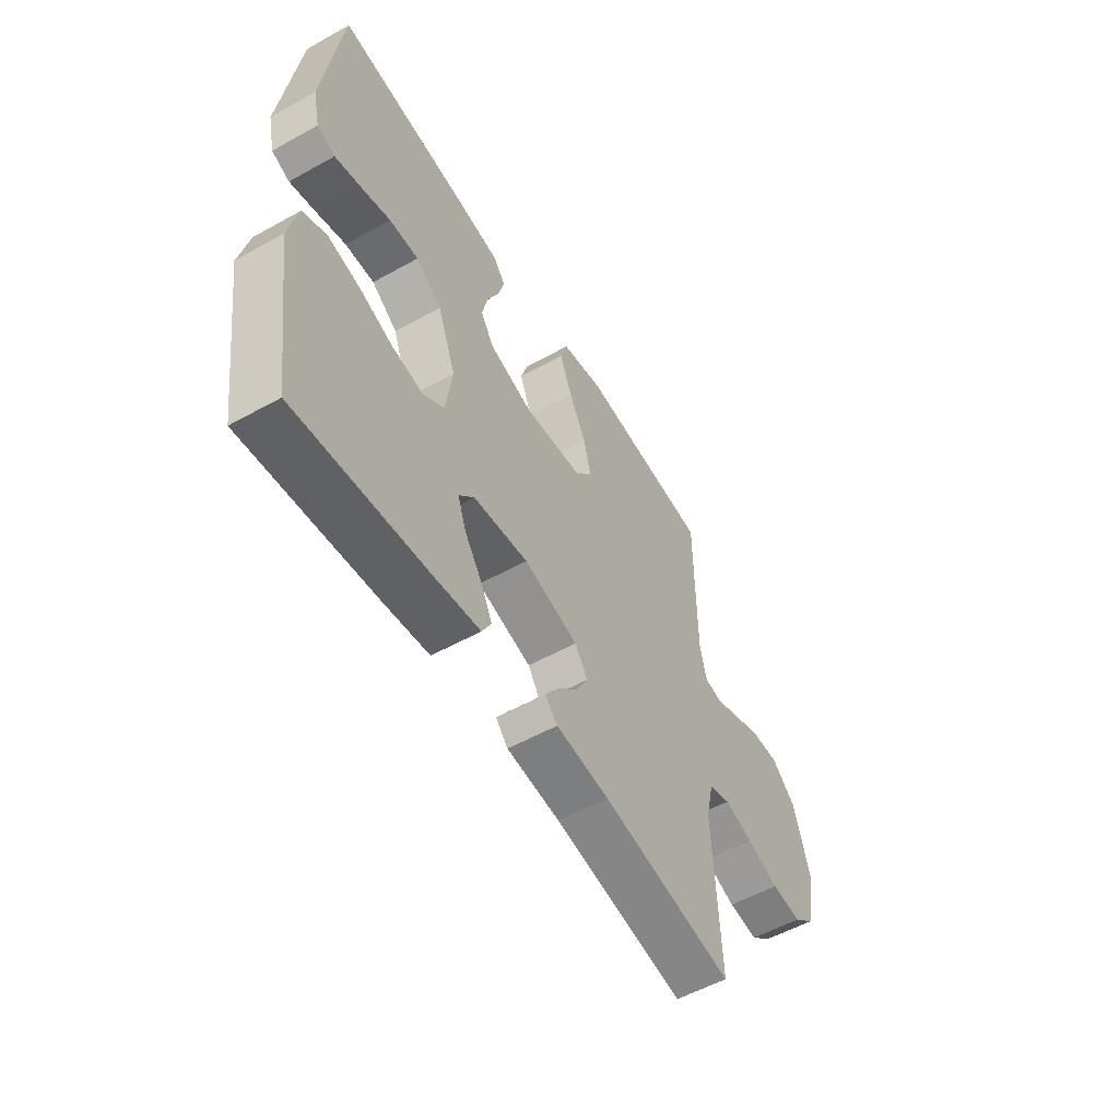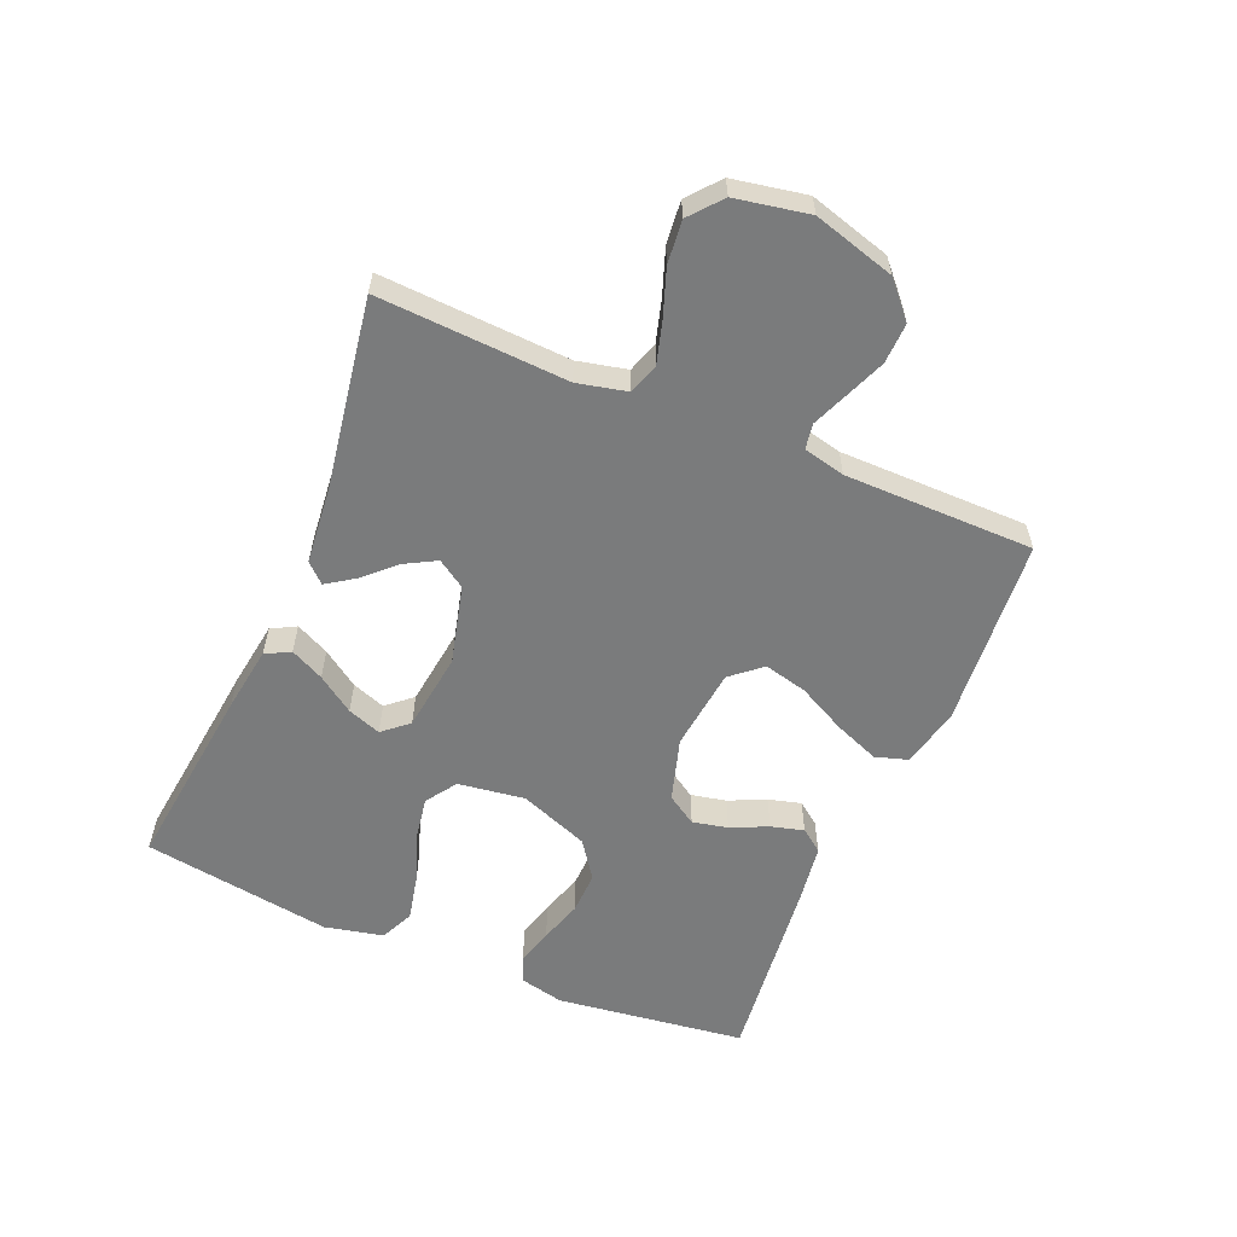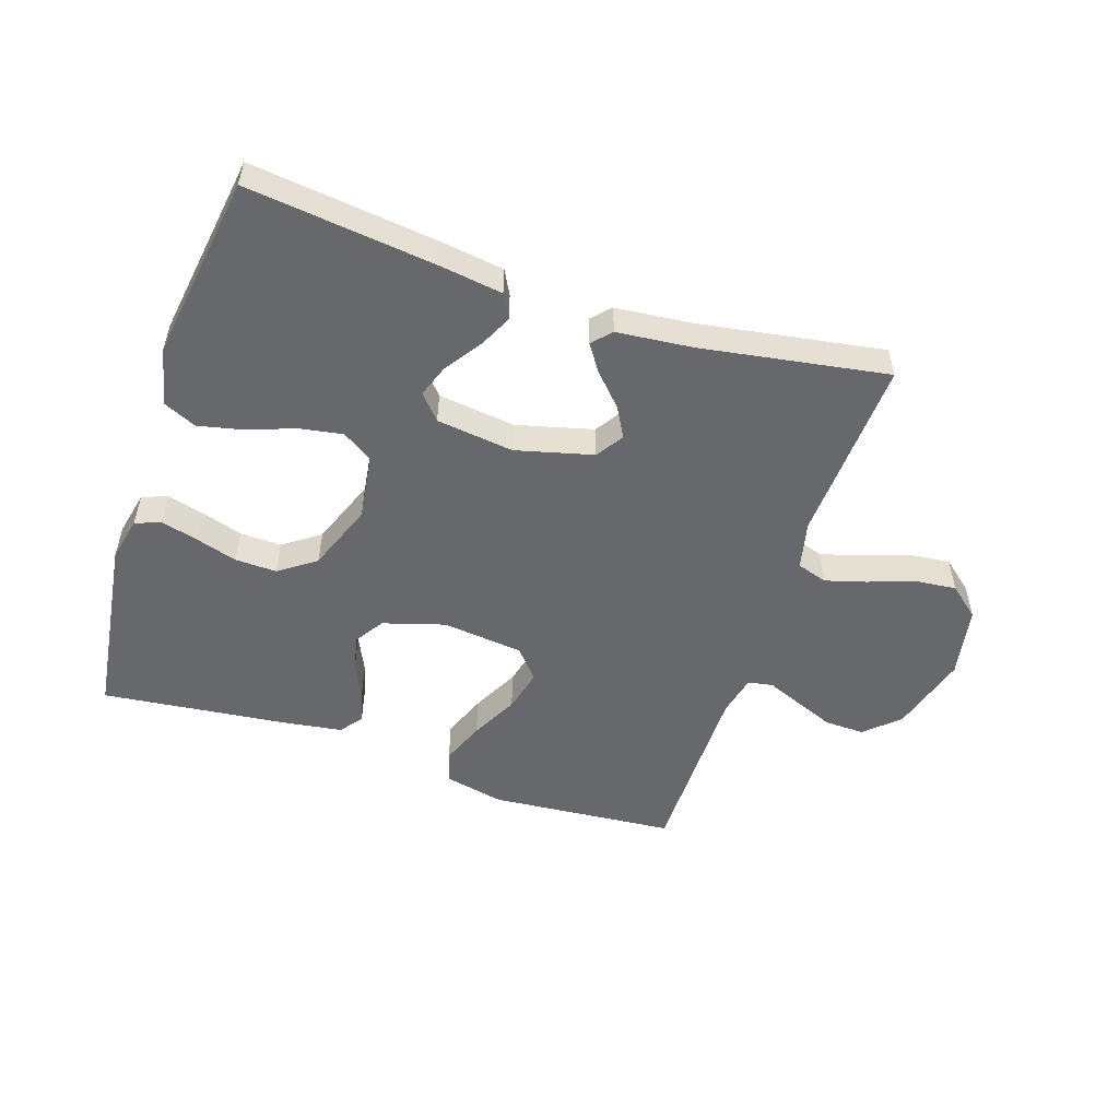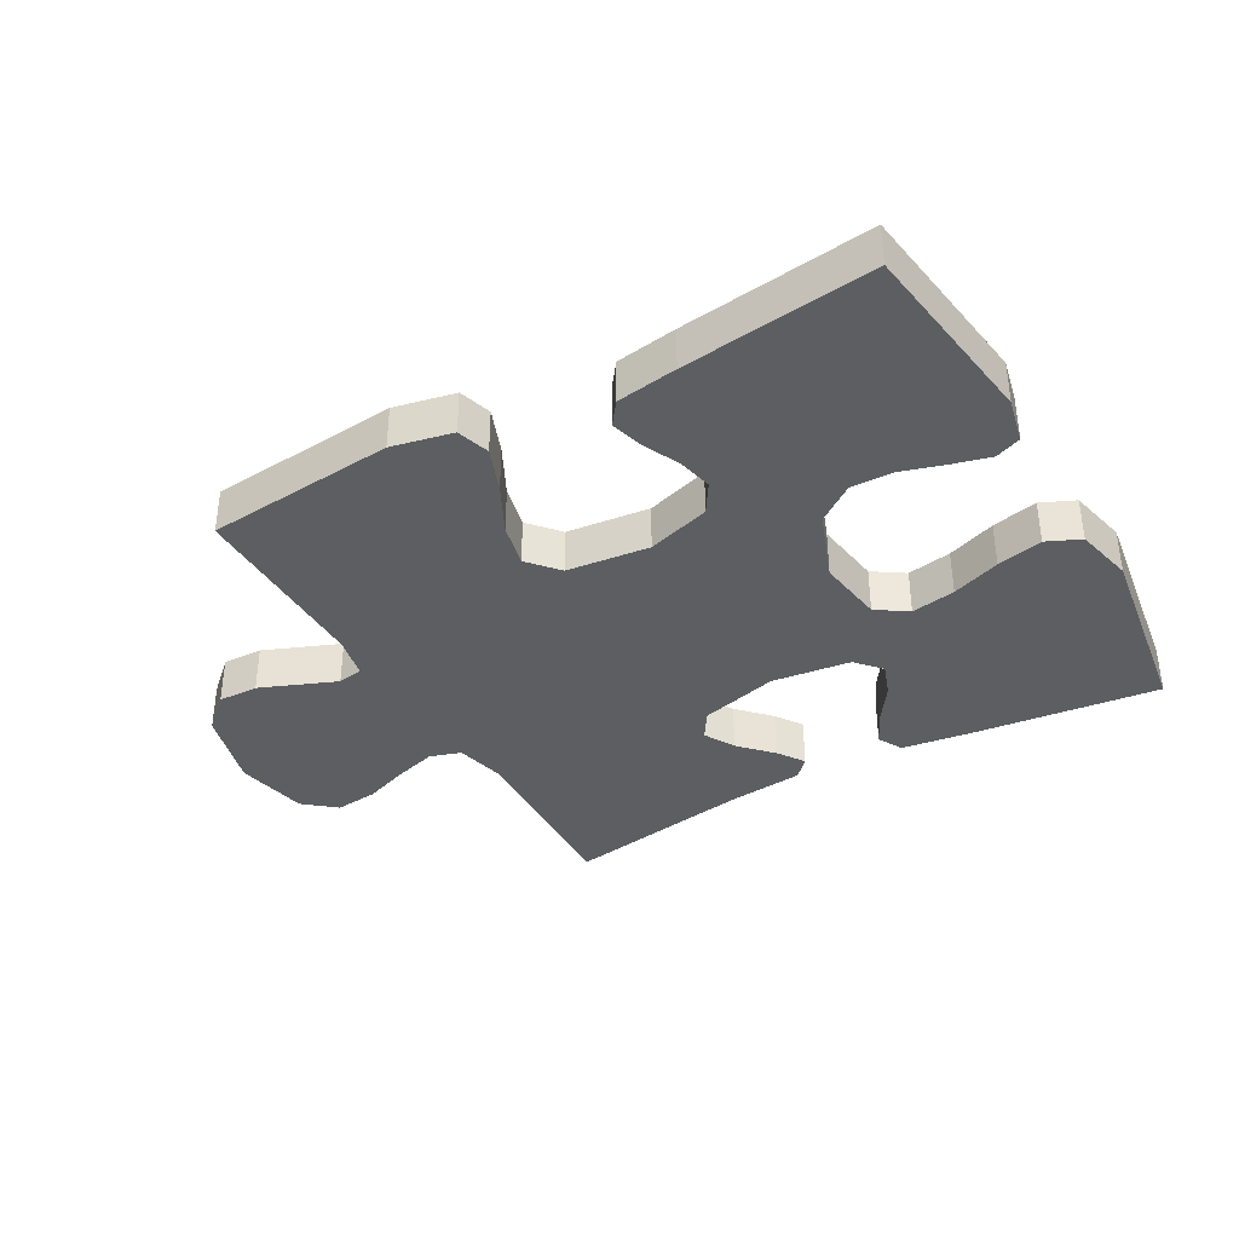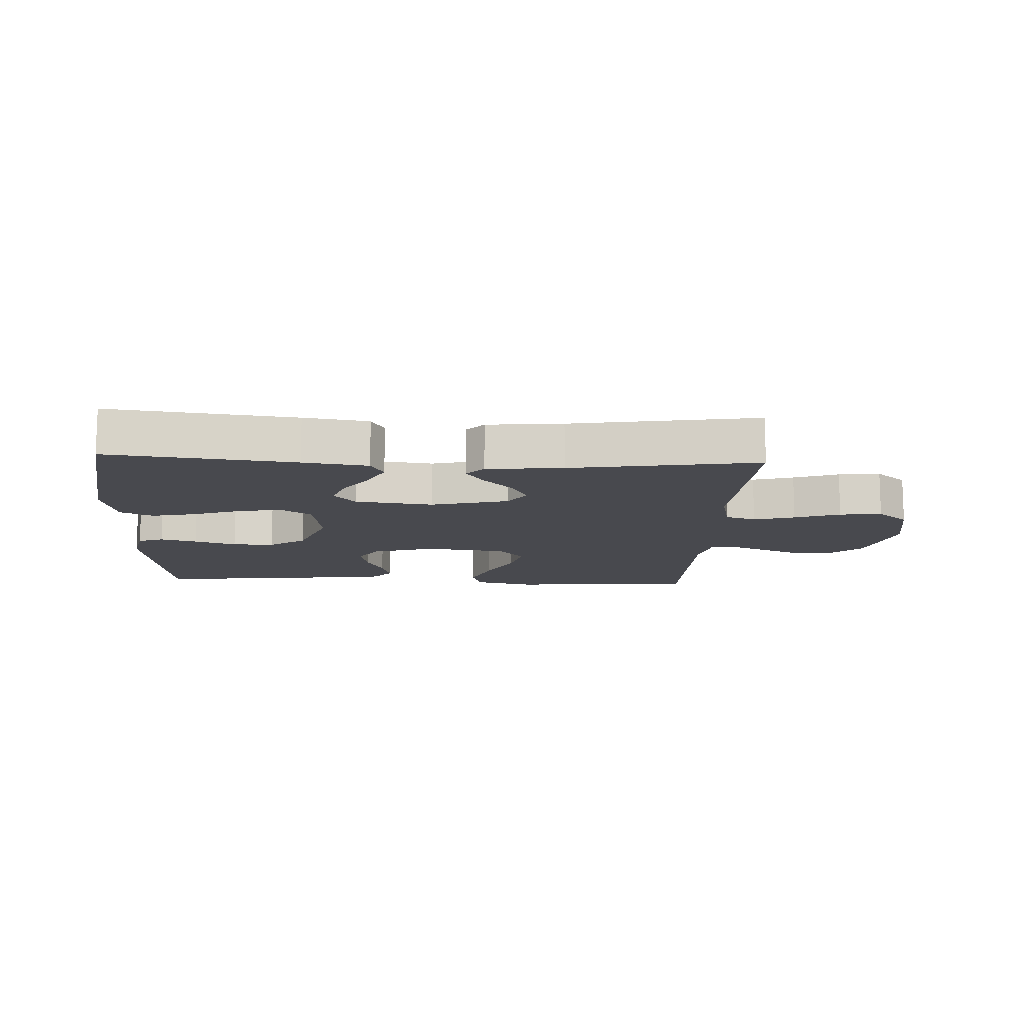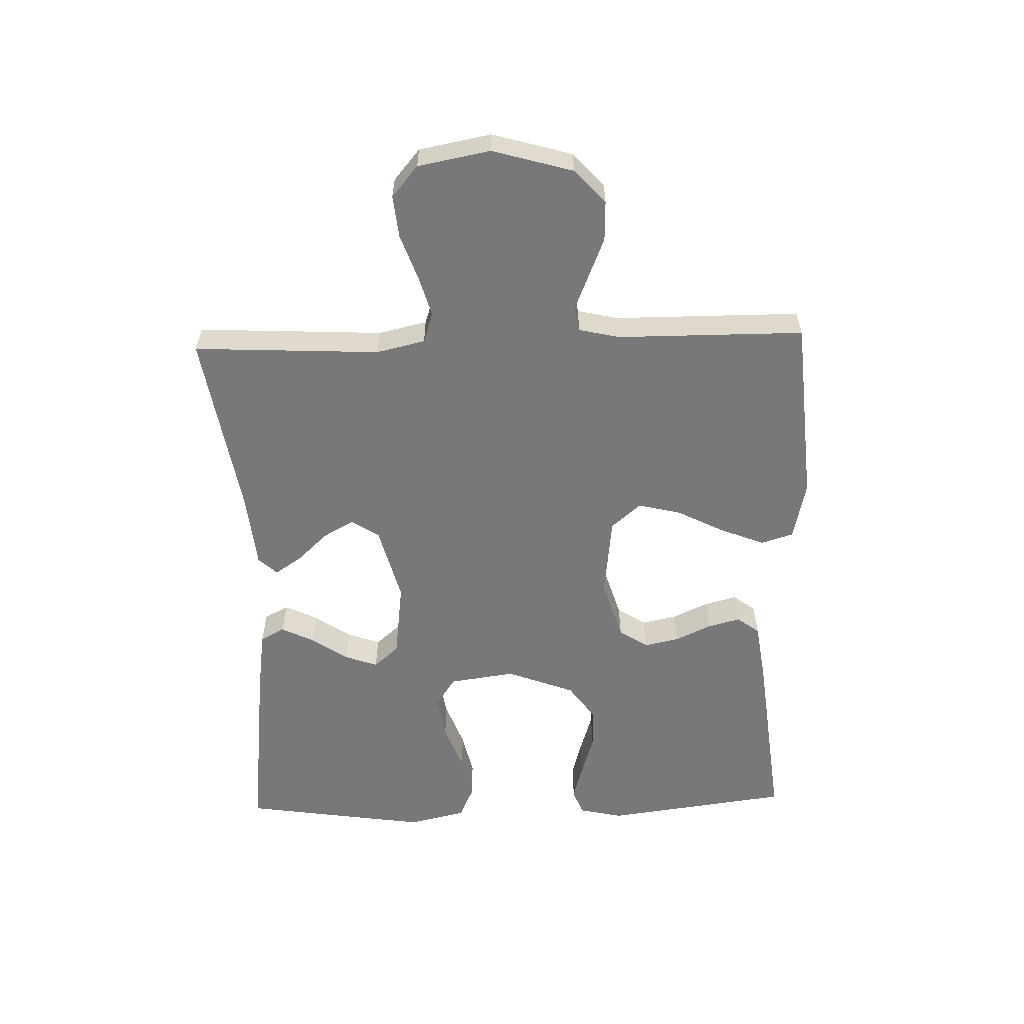
<metadata>
{"format":"obj","ext":"obj","renderer":"f3d","projection":"perspective","resolution":1024,"background":"white","views":[{"elev":-54.8,"azim":120.4,"up":"+Z"},{"elev":-58.3,"azim":-113.0,"up":"+Y"},{"elev":-52.4,"azim":161.7,"up":"+Y"},{"elev":-37.3,"azim":29.8,"up":"+Y"},{"elev":-12.7,"azim":177.1,"up":"+Y"},{"elev":-57.6,"azim":-88.3,"up":"+Y"}]}
</metadata>
<code>
v 0.5 0.07 -0.5
v 0.2 0.07 -0.465
v 0.096 0.07 -0.45
v 0.075 0.07 -0.411
v 0.101 0.07 -0.358
v 0.141 0.07 -0.3
v 0.16 0.07 -0.247
v 0.125 0.07 -0.207
v 0 0.07 -0.191
v -0.124 0.07 -0.223
v -0.153 0.07 -0.267
v -0.126 0.07 -0.316
v -0.079 0.07 -0.366
v -0.05 0.07 -0.409
v -0.078 0.07 -0.439
v -0.2 0.07 -0.451
v -0.5 0.07 -0.5
v -0.485 0.07 -0.2
v -0.503 0.07 -0.122
v -0.552 0.07 -0.106
v -0.618 0.07 -0.125
v -0.691 0.07 -0.151
v -0.759 0.07 -0.158
v -0.809 0.07 -0.116
v -0.831 0.07 0
v -0.794 0.07 0.129
v -0.74 0.07 0.178
v -0.676 0.07 0.176
v -0.612 0.07 0.15
v -0.556 0.07 0.127
v -0.516 0.07 0.134
v -0.501 0.07 0.2
v -0.5 0.07 0.5
v -0.2 0.07 0.525
v -0.104 0.07 0.504
v -0.088 0.07 0.452
v -0.116 0.07 0.381
v -0.155 0.07 0.305
v -0.172 0.07 0.236
v -0.131 0.07 0.188
v 0 0.07 0.173
v 0.1 0.07 0.203
v 0.13 0.07 0.25
v 0.118 0.07 0.306
v 0.091 0.07 0.364
v 0.077 0.07 0.416
v 0.104 0.07 0.452
v 0.2 0.07 0.466
v 0.5 0.07 0.5
v 0.54 0.07 0.2
v 0.524 0.07 0.129
v 0.483 0.07 0.113
v 0.424 0.07 0.129
v 0.356 0.07 0.15
v 0.289 0.07 0.152
v 0.23 0.07 0.11
v 0.188 0.07 0
v 0.203 0.07 -0.106
v 0.252 0.07 -0.139
v 0.322 0.07 -0.127
v 0.399 0.07 -0.099
v 0.471 0.07 -0.083
v 0.524 0.07 -0.107
v 0.545 0.07 -0.2
v 0.5 0 -0.5
v 0.2 0 -0.465
v 0.096 0 -0.45
v 0.075 0 -0.411
v 0.101 0 -0.358
v 0.141 0 -0.3
v 0.16 0 -0.247
v 0.125 0 -0.207
v 0 0 -0.191
v -0.124 0 -0.223
v -0.153 0 -0.267
v -0.126 0 -0.316
v -0.079 0 -0.366
v -0.05 0 -0.409
v -0.078 0 -0.439
v -0.2 0 -0.451
v -0.5 0 -0.5
v -0.485 0 -0.2
v -0.503 0 -0.122
v -0.552 0 -0.106
v -0.618 0 -0.125
v -0.691 0 -0.151
v -0.759 0 -0.158
v -0.809 0 -0.116
v -0.831 0 0
v -0.794 0 0.129
v -0.74 0 0.178
v -0.676 0 0.176
v -0.612 0 0.15
v -0.556 0 0.127
v -0.516 0 0.134
v -0.501 0 0.2
v -0.5 0 0.5
v -0.2 0 0.525
v -0.104 0 0.504
v -0.088 0 0.452
v -0.116 0 0.381
v -0.155 0 0.305
v -0.172 0 0.236
v -0.131 0 0.188
v 0 0 0.173
v 0.1 0 0.203
v 0.13 0 0.25
v 0.118 0 0.306
v 0.091 0 0.364
v 0.077 0 0.416
v 0.104 0 0.452
v 0.2 0 0.466
v 0.5 0 0.5
v 0.54 0 0.2
v 0.524 0 0.129
v 0.483 0 0.113
v 0.424 0 0.129
v 0.356 0 0.15
v 0.289 0 0.152
v 0.23 0 0.11
v 0.188 0 0
v 0.203 0 -0.106
v 0.252 0 -0.139
v 0.322 0 -0.127
v 0.399 0 -0.099
v 0.471 0 -0.083
v 0.524 0 -0.107
v 0.545 0 -0.2
f 4 5 6
f 3 4 6
f 2 3 6
f 1 2 6
f 64 1 6
f 63 64 6
f 62 63 6
f 61 62 6
f 60 61 6
f 59 60 6 7
f 58 59 7 8
f 57 58 8 9
f 56 57 9 10
f 52 53 54
f 51 52 54
f 50 51 54
f 49 50 54
f 48 49 54
f 47 48 54
f 46 47 54
f 45 46 54
f 44 45 54
f 43 44 54 55
f 42 43 55 56
f 36 37 38
f 35 36 38
f 34 35 38
f 33 34 38
f 32 33 38
f 31 32 38 39
f 28 29 30
f 27 28 30
f 26 27 30
f 25 26 30
f 24 25 30
f 23 24 30
f 22 23 30
f 21 22 30
f 20 21 30 31
f 31 39 40
f 20 31 40
f 19 20 40
f 16 17 18
f 16 18 19
f 15 16 19
f 14 15 19
f 13 14 19
f 12 13 19
f 41 42 56 10
f 41 10 11
f 40 41 11
f 19 40 11
f 11 12 19
f 70 69 68
f 70 68 67
f 70 67 66
f 70 66 65
f 70 65 128
f 70 128 127
f 70 127 126
f 70 126 125
f 70 125 124
f 71 70 124 123
f 72 71 123 122
f 73 72 122 121
f 74 73 121 120
f 118 117 116
f 118 116 115
f 118 115 114
f 118 114 113
f 118 113 112
f 118 112 111
f 118 111 110
f 118 110 109
f 118 109 108
f 119 118 108 107
f 120 119 107 106
f 102 101 100
f 102 100 99
f 102 99 98
f 102 98 97
f 102 97 96
f 103 102 96 95
f 94 93 92
f 94 92 91
f 94 91 90
f 94 90 89
f 94 89 88
f 94 88 87
f 94 87 86
f 94 86 85
f 95 94 85 84
f 104 103 95
f 104 95 84
f 104 84 83
f 82 81 80
f 83 82 80
f 83 80 79
f 83 79 78
f 83 78 77
f 83 77 76
f 74 120 106 105
f 75 74 105
f 75 105 104
f 75 104 83
f 83 76 75
f 1 65 66 2
f 2 66 67 3
f 3 67 68 4
f 4 68 69 5
f 5 69 70 6
f 6 70 71 7
f 7 71 72 8
f 8 72 73 9
f 9 73 74 10
f 10 74 75 11
f 11 75 76 12
f 12 76 77 13
f 13 77 78 14
f 14 78 79 15
f 15 79 80 16
f 16 80 81 17
f 17 81 82 18
f 18 82 83 19
f 19 83 84 20
f 20 84 85 21
f 21 85 86 22
f 22 86 87 23
f 23 87 88 24
f 24 88 89 25
f 25 89 90 26
f 26 90 91 27
f 27 91 92 28
f 28 92 93 29
f 29 93 94 30
f 30 94 95 31
f 31 95 96 32
f 32 96 97 33
f 33 97 98 34
f 34 98 99 35
f 35 99 100 36
f 36 100 101 37
f 37 101 102 38
f 38 102 103 39
f 39 103 104 40
f 40 104 105 41
f 41 105 106 42
f 42 106 107 43
f 43 107 108 44
f 44 108 109 45
f 45 109 110 46
f 46 110 111 47
f 47 111 112 48
f 48 112 113 49
f 49 113 114 50
f 50 114 115 51
f 51 115 116 52
f 52 116 117 53
f 53 117 118 54
f 54 118 119 55
f 55 119 120 56
f 56 120 121 57
f 57 121 122 58
f 58 122 123 59
f 59 123 124 60
f 60 124 125 61
f 61 125 126 62
f 62 126 127 63
f 63 127 128 64
f 64 128 65 1

</code>
